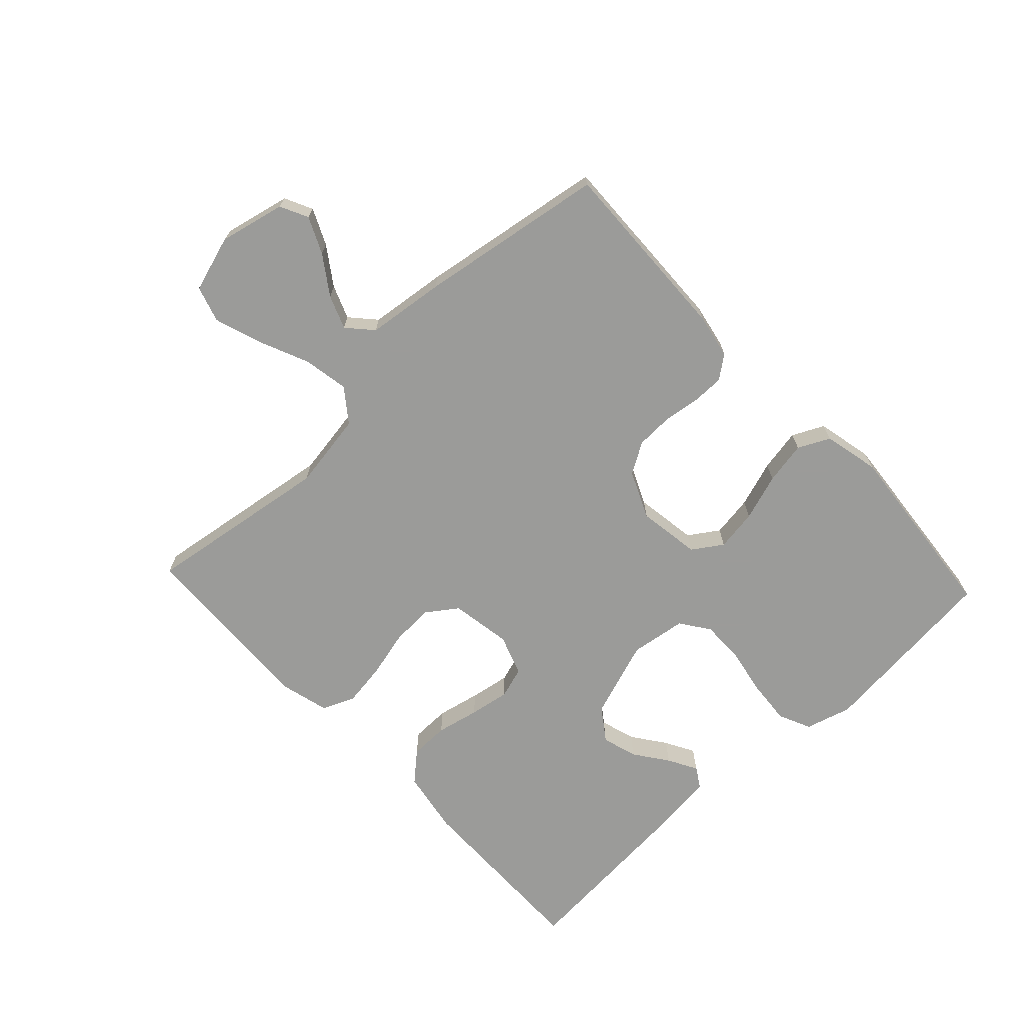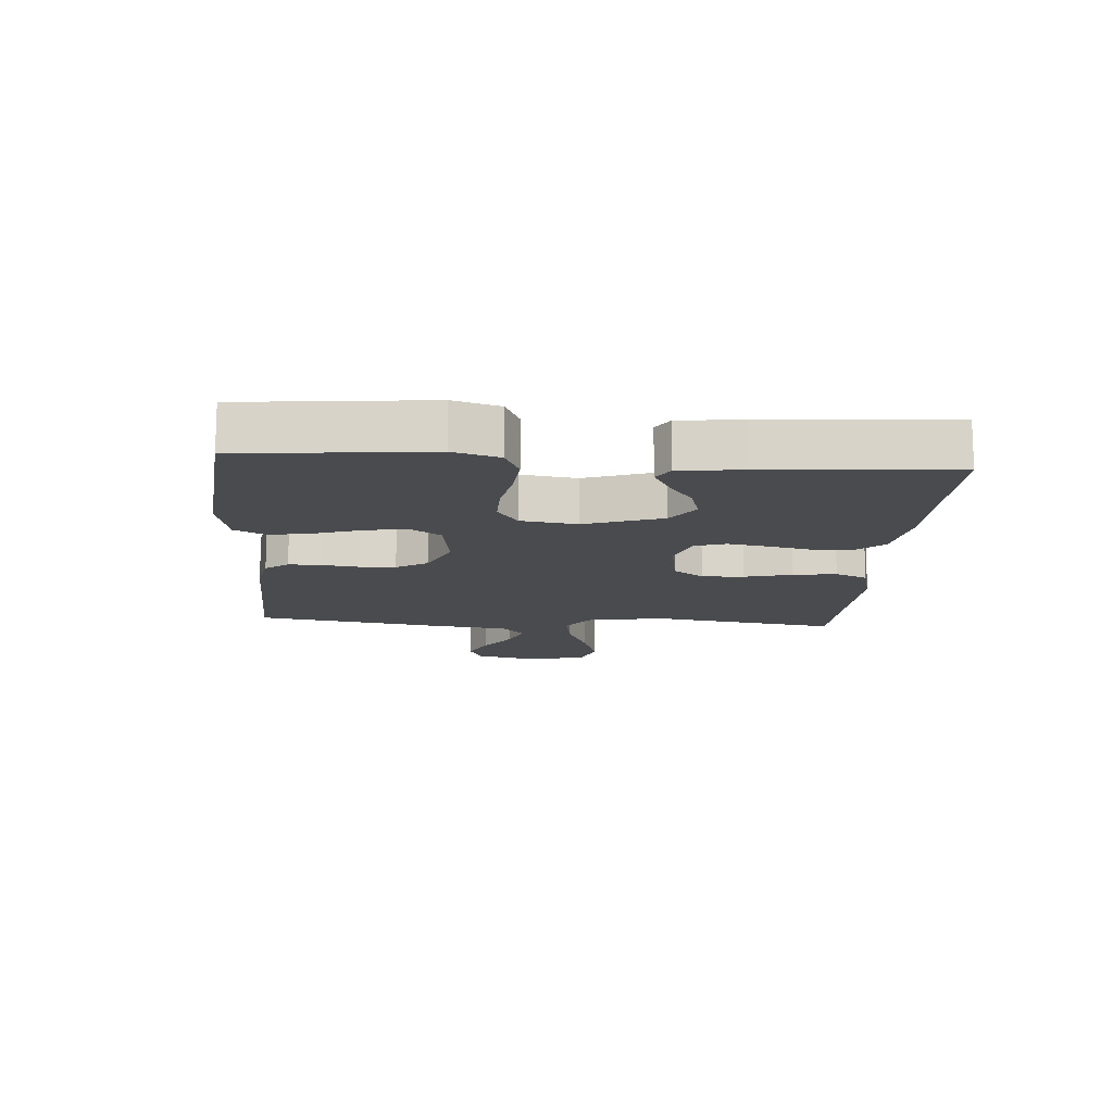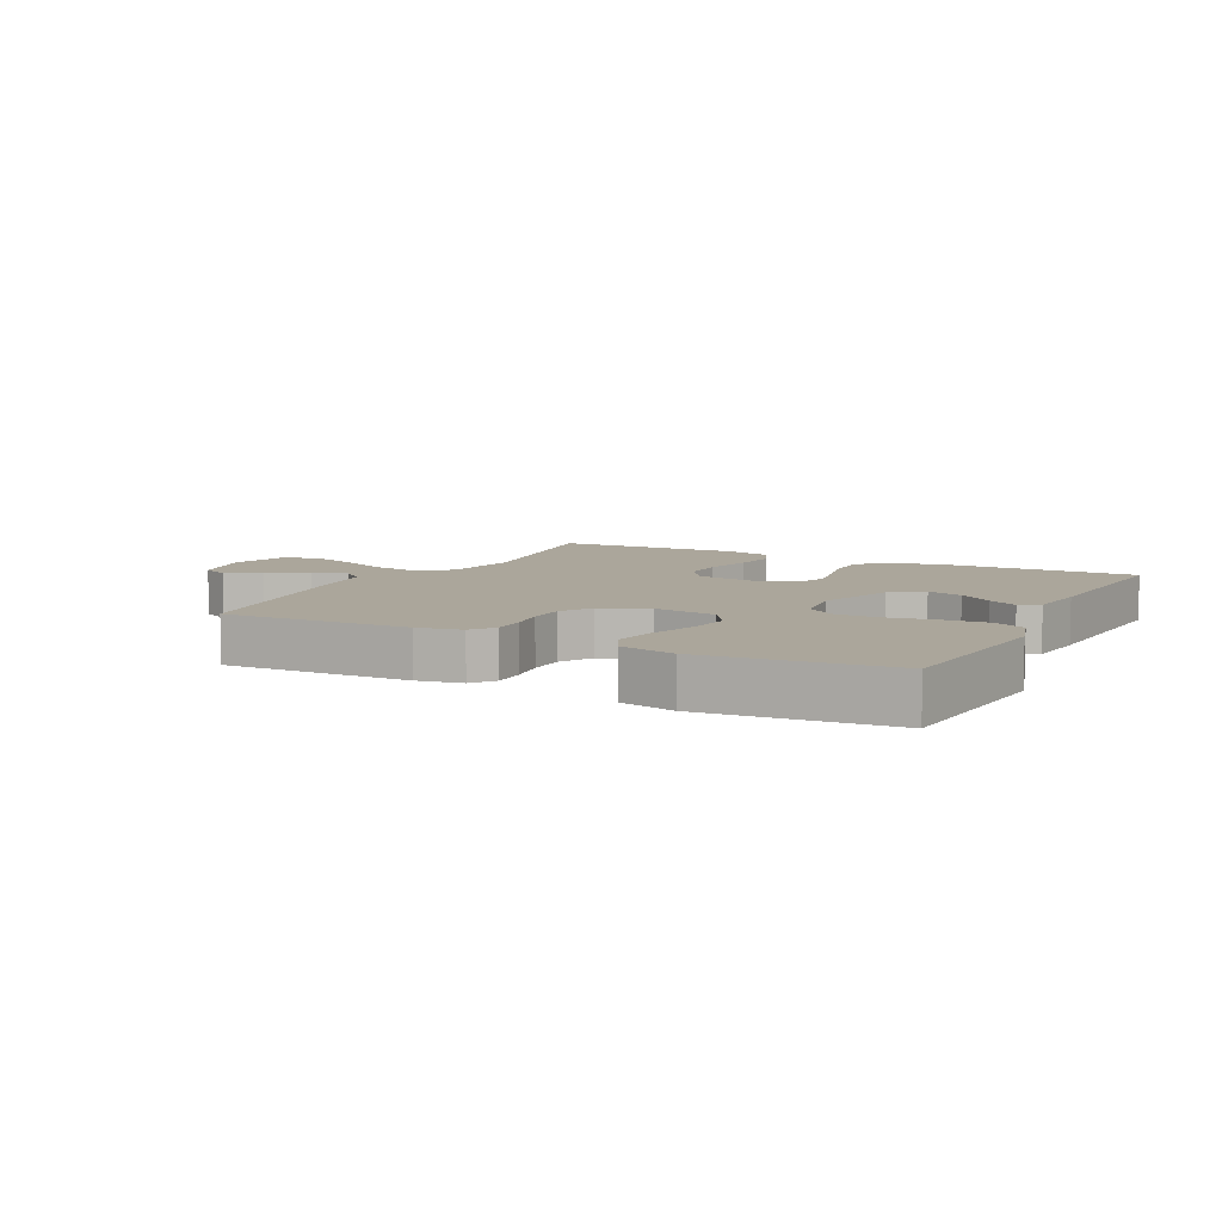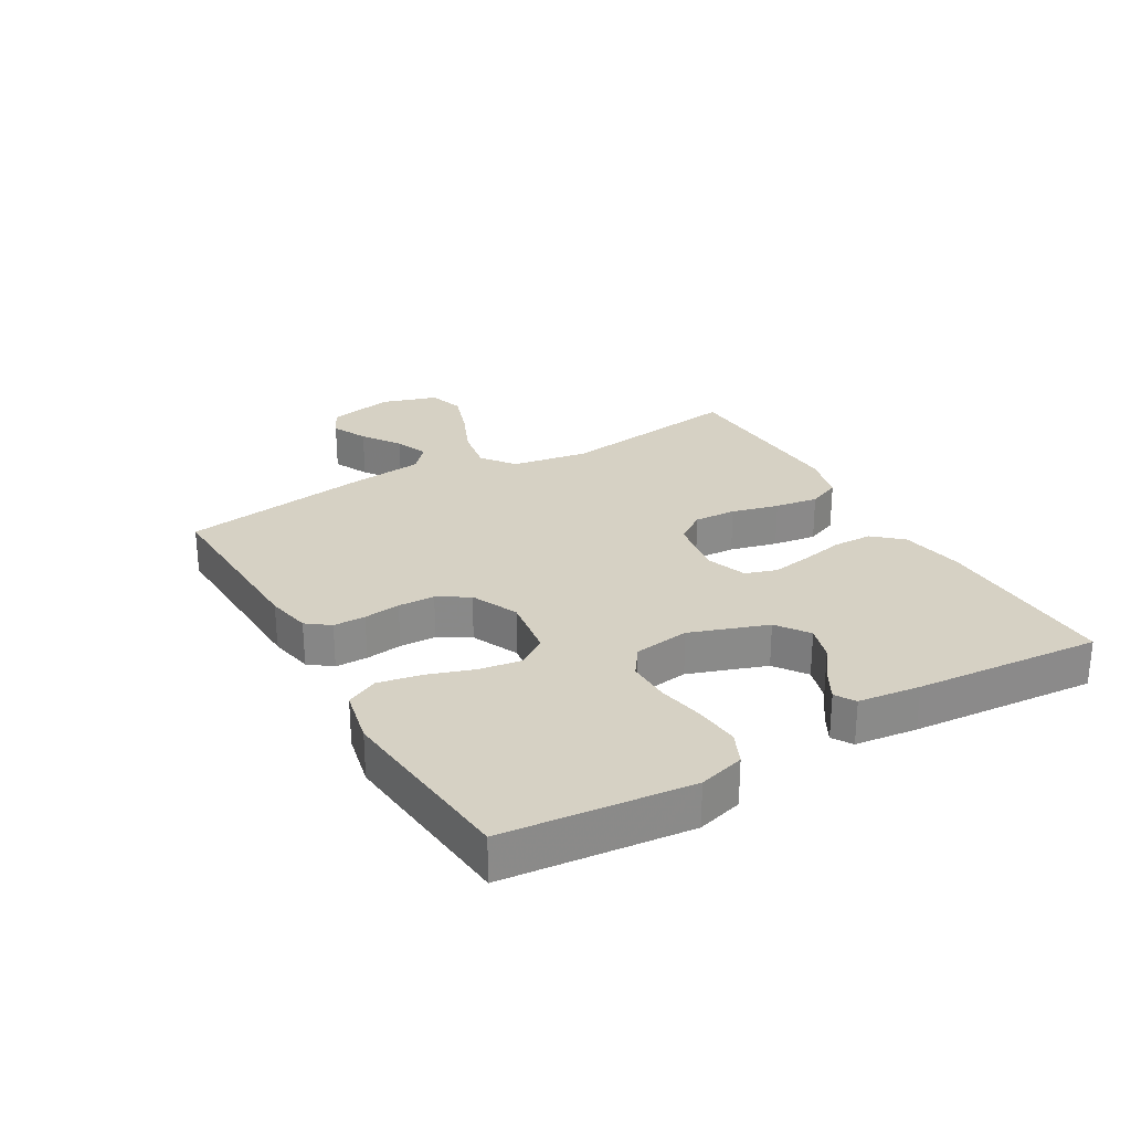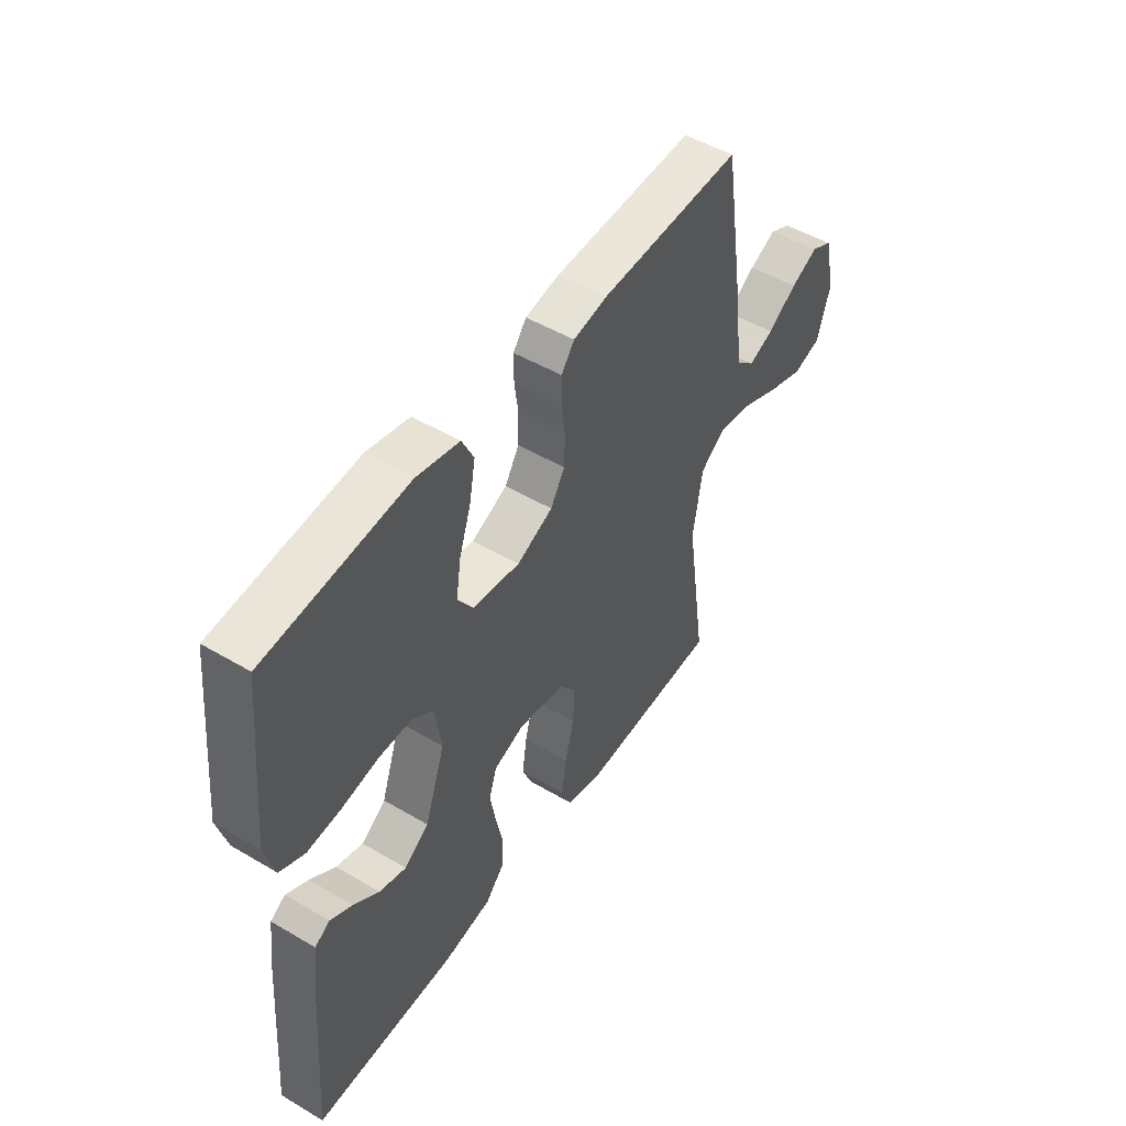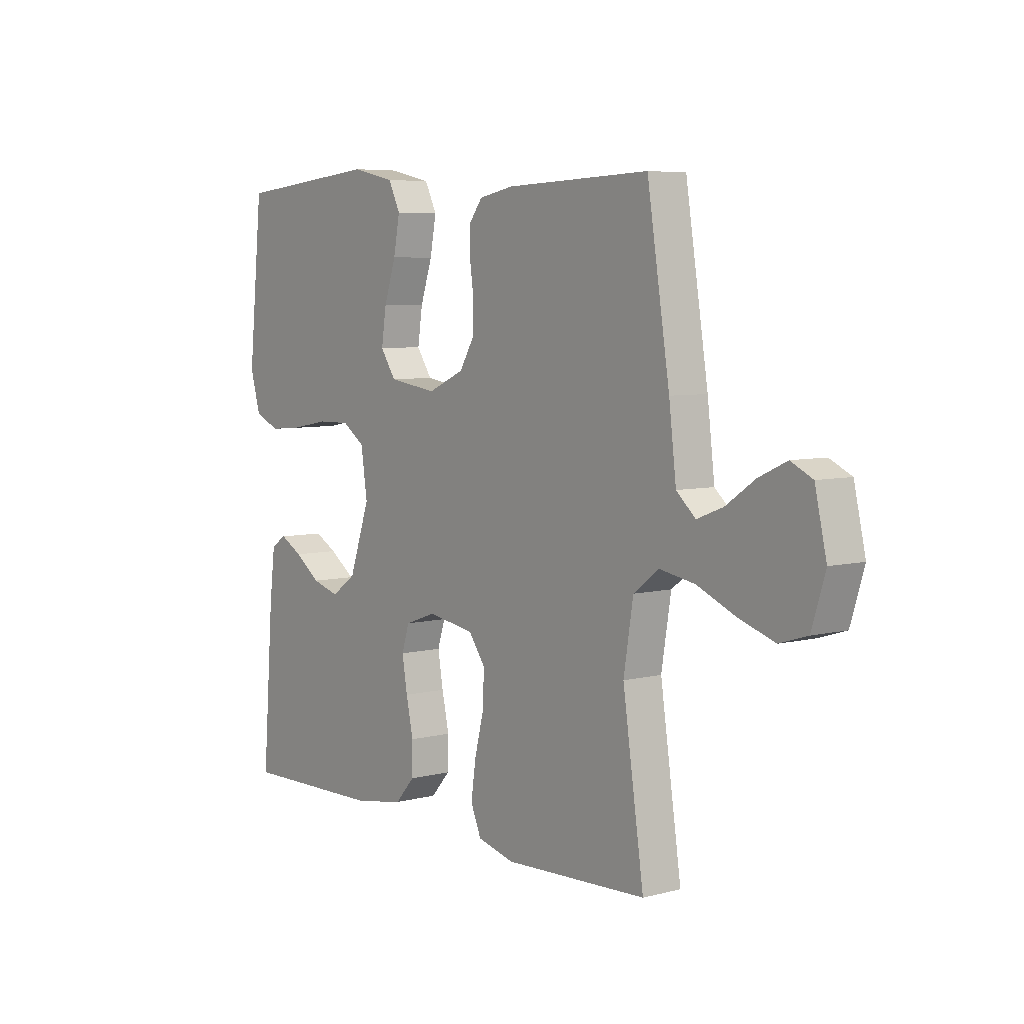
<metadata>
{"format":"obj","ext":"obj","renderer":"f3d","projection":"perspective","resolution":1024,"background":"white","views":[{"elev":-69.6,"azim":-46.8,"up":"+Y"},{"elev":-14.0,"azim":85.8,"up":"+Y"},{"elev":7.9,"azim":27.2,"up":"+Y"},{"elev":26.9,"azim":60.0,"up":"+Y"},{"elev":49.6,"azim":123.1,"up":"+Z"},{"elev":6.0,"azim":-127.7,"up":"+Z"}]}
</metadata>
<code>
v -0.5 0.07 -0.5
v -0.456 0.07 -0.2
v -0.476 0.07 -0.076
v -0.529 0.07 -0.036
v -0.602 0.07 -0.049
v -0.683 0.07 -0.084
v -0.758 0.07 -0.109
v -0.816 0.07 -0.091
v -0.844 0.07 0
v -0.82 0.07 0.106
v -0.775 0.07 0.128
v -0.717 0.07 0.101
v -0.656 0.07 0.059
v -0.602 0.07 0.038
v -0.562 0.07 0.074
v -0.547 0.07 0.2
v -0.5 0.07 0.5
v -0.2 0.07 0.489
v -0.128 0.07 0.475
v -0.1 0.07 0.438
v -0.1 0.07 0.386
v -0.108 0.07 0.327
v -0.106 0.07 0.268
v -0.076 0.07 0.218
v 0 0.07 0.184
v 0.101 0.07 0.199
v 0.133 0.07 0.247
v 0.123 0.07 0.314
v 0.098 0.07 0.389
v 0.085 0.07 0.458
v 0.11 0.07 0.509
v 0.2 0.07 0.529
v 0.5 0.07 0.5
v 0.53 0.07 0.2
v 0.509 0.07 0.126
v 0.457 0.07 0.102
v 0.386 0.07 0.108
v 0.309 0.07 0.122
v 0.24 0.07 0.123
v 0.193 0.07 0.09
v 0.18 0.07 0
v 0.223 0.07 -0.125
v 0.275 0.07 -0.162
v 0.332 0.07 -0.145
v 0.386 0.07 -0.106
v 0.433 0.07 -0.08
v 0.465 0.07 -0.1
v 0.477 0.07 -0.2
v 0.5 0.07 -0.5
v 0.2 0.07 -0.495
v 0.097 0.07 -0.477
v 0.056 0.07 -0.431
v 0.055 0.07 -0.368
v 0.07 0.07 -0.299
v 0.081 0.07 -0.234
v 0.065 0.07 -0.184
v 0 0.07 -0.161
v -0.098 0.07 -0.177
v -0.133 0.07 -0.226
v -0.13 0.07 -0.294
v -0.111 0.07 -0.37
v -0.101 0.07 -0.44
v -0.123 0.07 -0.492
v -0.2 0.07 -0.512
v -0.5 0 -0.5
v -0.456 0 -0.2
v -0.476 0 -0.076
v -0.529 0 -0.036
v -0.602 0 -0.049
v -0.683 0 -0.084
v -0.758 0 -0.109
v -0.816 0 -0.091
v -0.844 0 0
v -0.82 0 0.106
v -0.775 0 0.128
v -0.717 0 0.101
v -0.656 0 0.059
v -0.602 0 0.038
v -0.562 0 0.074
v -0.547 0 0.2
v -0.5 0 0.5
v -0.2 0 0.489
v -0.128 0 0.475
v -0.1 0 0.438
v -0.1 0 0.386
v -0.108 0 0.327
v -0.106 0 0.268
v -0.076 0 0.218
v 0 0 0.184
v 0.101 0 0.199
v 0.133 0 0.247
v 0.123 0 0.314
v 0.098 0 0.389
v 0.085 0 0.458
v 0.11 0 0.509
v 0.2 0 0.529
v 0.5 0 0.5
v 0.53 0 0.2
v 0.509 0 0.126
v 0.457 0 0.102
v 0.386 0 0.108
v 0.309 0 0.122
v 0.24 0 0.123
v 0.193 0 0.09
v 0.18 0 0
v 0.223 0 -0.125
v 0.275 0 -0.162
v 0.332 0 -0.145
v 0.386 0 -0.106
v 0.433 0 -0.08
v 0.465 0 -0.1
v 0.477 0 -0.2
v 0.5 0 -0.5
v 0.2 0 -0.495
v 0.097 0 -0.477
v 0.056 0 -0.431
v 0.055 0 -0.368
v 0.07 0 -0.299
v 0.081 0 -0.234
v 0.065 0 -0.184
v 0 0 -0.161
v -0.098 0 -0.177
v -0.133 0 -0.226
v -0.13 0 -0.294
v -0.111 0 -0.37
v -0.101 0 -0.44
v -0.123 0 -0.492
v -0.2 0 -0.512
f 63 64 1 2
f 60 61 62 63
f 59 60 63 2
f 58 59 2 3
f 57 58 3 4
f 51 52 53 54
f 51 54 55
f 50 51 55
f 49 50 55 56
f 44 45 46 47
f 44 47 48 49
f 35 36 37 38
f 35 38 39
f 34 35 39
f 33 34 39
f 32 33 39 40
f 28 29 30 31
f 27 28 31 32
f 19 20 21 22
f 19 22 23
f 18 19 23
f 15 16 17 18
f 15 18 23
f 14 15 23 24
f 10 11 12 13
f 10 13 14
f 9 10 14
f 8 9 14
f 5 6 7 8
f 5 8 14 24
f 43 44 49
f 42 43 49 56
f 41 42 56 57
f 27 32 40 41
f 26 27 41 57
f 4 5 24 25
f 4 25 26 57
f 66 65 128 127
f 127 126 125 124
f 66 127 124 123
f 67 66 123 122
f 68 67 122 121
f 118 117 116 115
f 119 118 115
f 119 115 114
f 120 119 114 113
f 111 110 109 108
f 113 112 111 108
f 102 101 100 99
f 103 102 99
f 103 99 98
f 103 98 97
f 104 103 97 96
f 95 94 93 92
f 96 95 92 91
f 86 85 84 83
f 87 86 83
f 87 83 82
f 82 81 80 79
f 87 82 79
f 88 87 79 78
f 77 76 75 74
f 78 77 74
f 78 74 73
f 78 73 72
f 72 71 70 69
f 88 78 72 69
f 113 108 107
f 120 113 107 106
f 121 120 106 105
f 105 104 96 91
f 121 105 91 90
f 89 88 69 68
f 121 90 89 68
f 1 65 66 2
f 2 66 67 3
f 3 67 68 4
f 4 68 69 5
f 5 69 70 6
f 6 70 71 7
f 7 71 72 8
f 8 72 73 9
f 9 73 74 10
f 10 74 75 11
f 11 75 76 12
f 12 76 77 13
f 13 77 78 14
f 14 78 79 15
f 15 79 80 16
f 16 80 81 17
f 17 81 82 18
f 18 82 83 19
f 19 83 84 20
f 20 84 85 21
f 21 85 86 22
f 22 86 87 23
f 23 87 88 24
f 24 88 89 25
f 25 89 90 26
f 26 90 91 27
f 27 91 92 28
f 28 92 93 29
f 29 93 94 30
f 30 94 95 31
f 31 95 96 32
f 32 96 97 33
f 33 97 98 34
f 34 98 99 35
f 35 99 100 36
f 36 100 101 37
f 37 101 102 38
f 38 102 103 39
f 39 103 104 40
f 40 104 105 41
f 41 105 106 42
f 42 106 107 43
f 43 107 108 44
f 44 108 109 45
f 45 109 110 46
f 46 110 111 47
f 47 111 112 48
f 48 112 113 49
f 49 113 114 50
f 50 114 115 51
f 51 115 116 52
f 52 116 117 53
f 53 117 118 54
f 54 118 119 55
f 55 119 120 56
f 56 120 121 57
f 57 121 122 58
f 58 122 123 59
f 59 123 124 60
f 60 124 125 61
f 61 125 126 62
f 62 126 127 63
f 63 127 128 64
f 64 128 65 1

</code>
